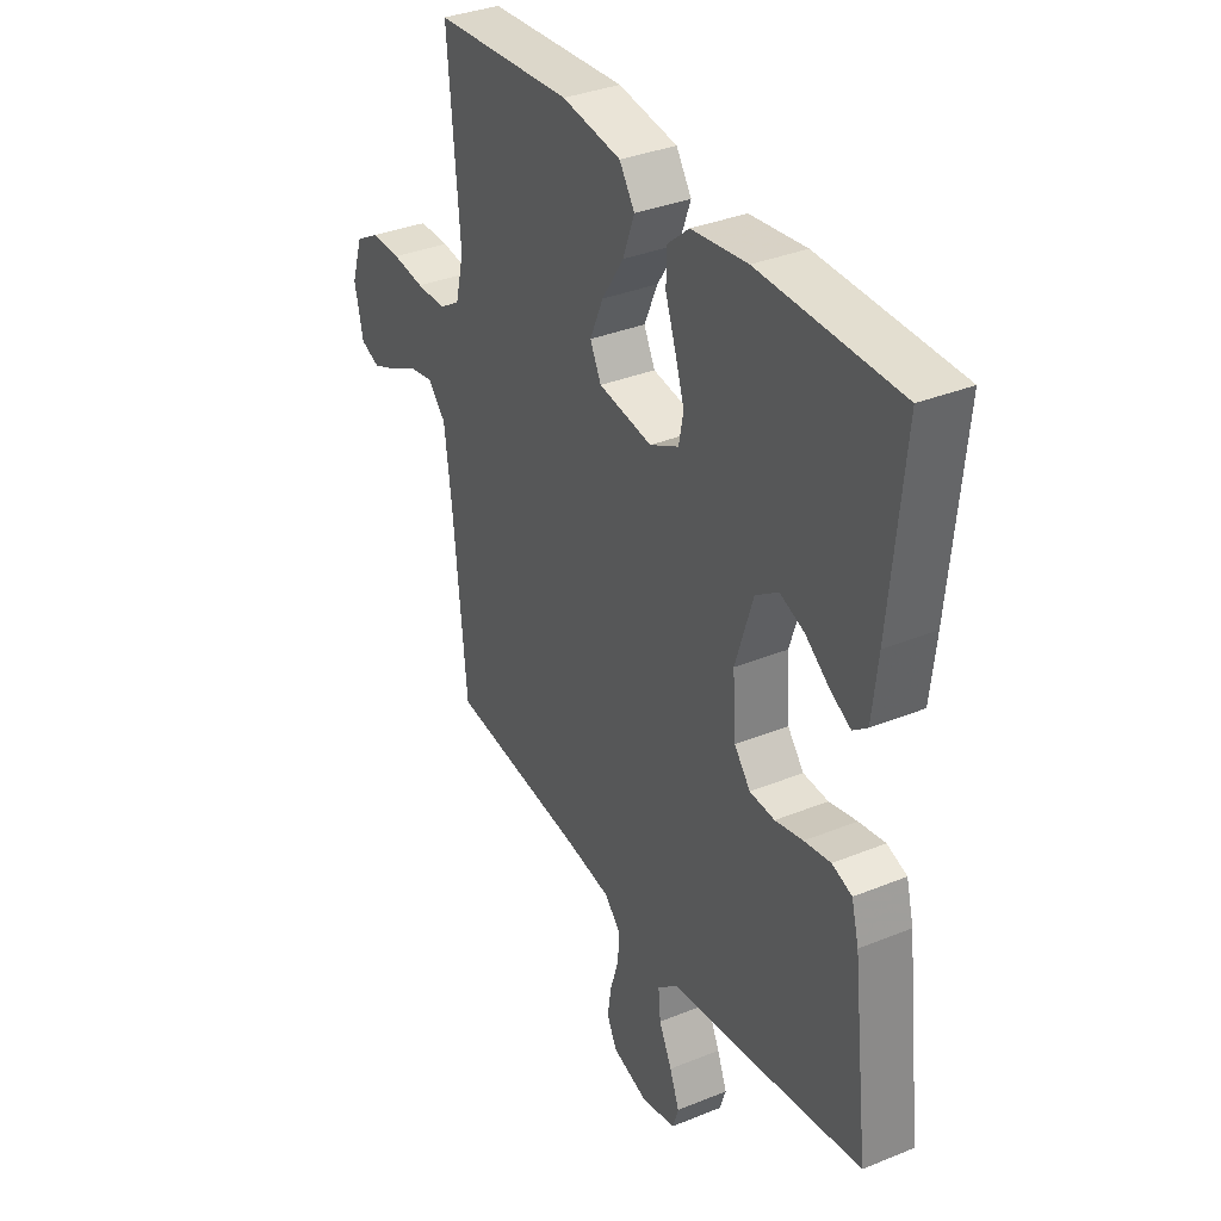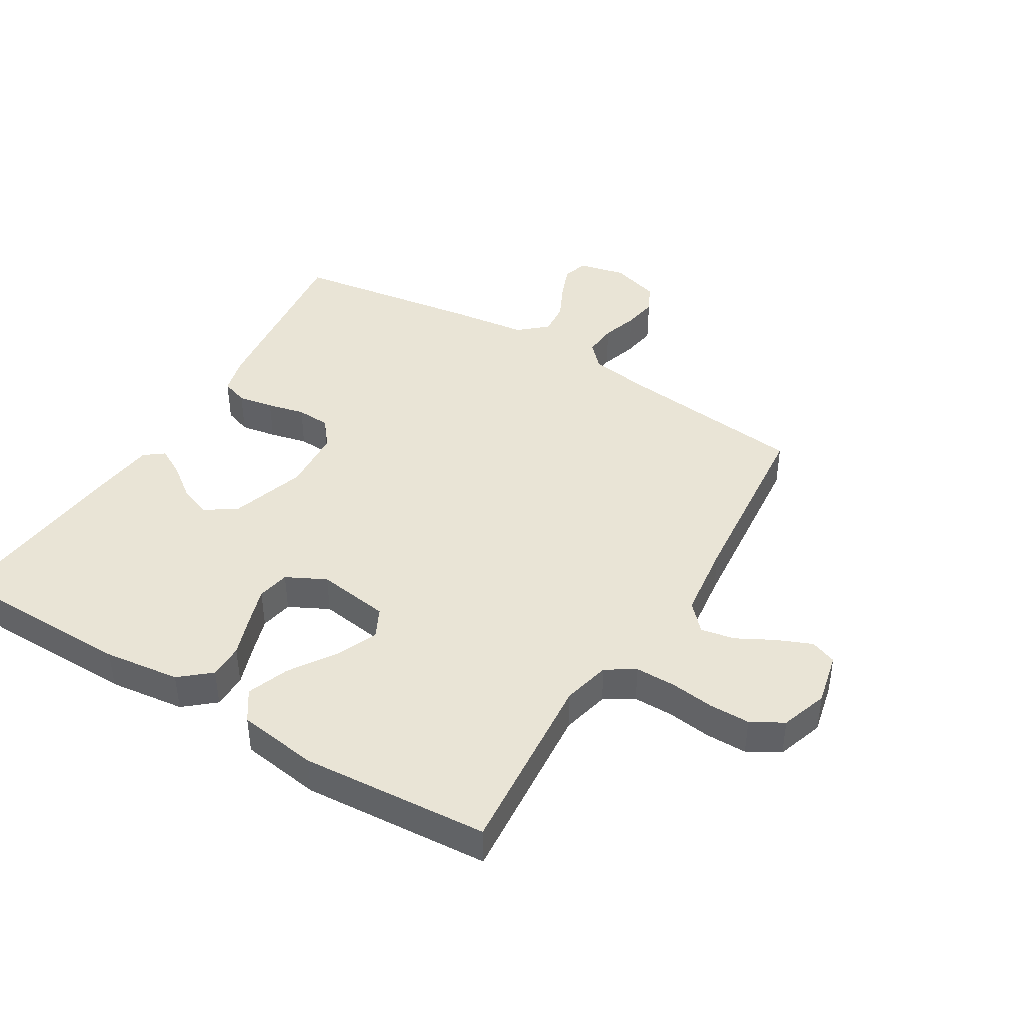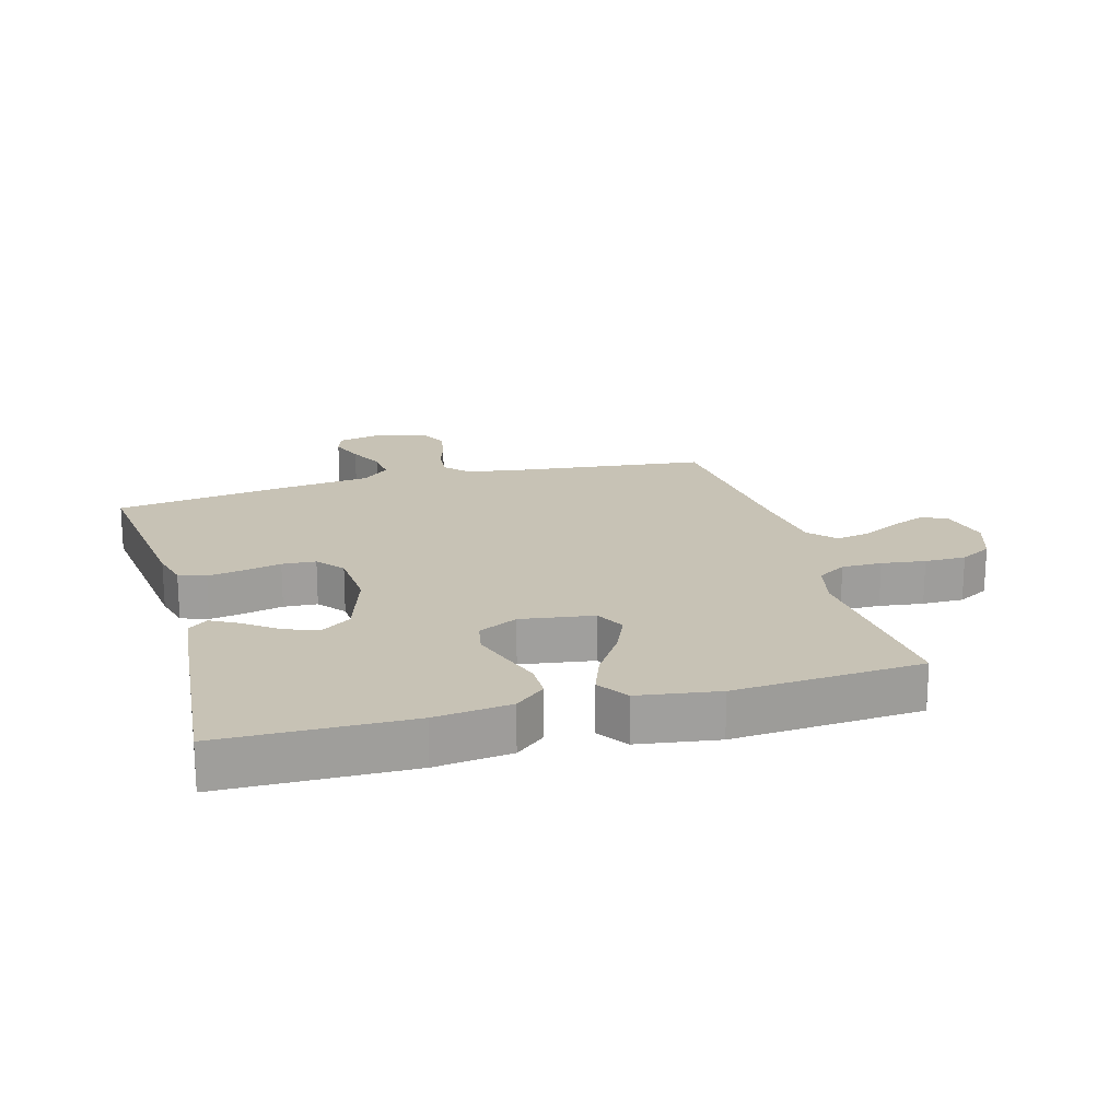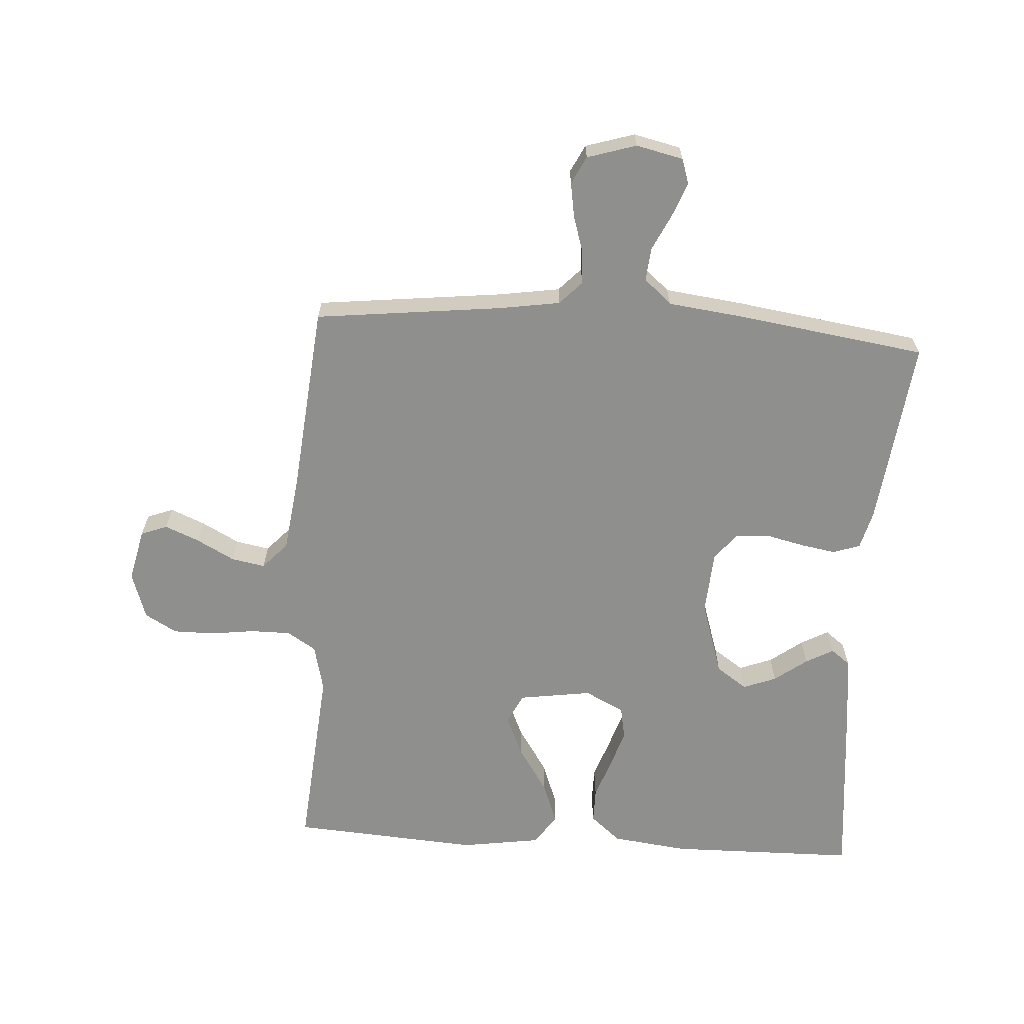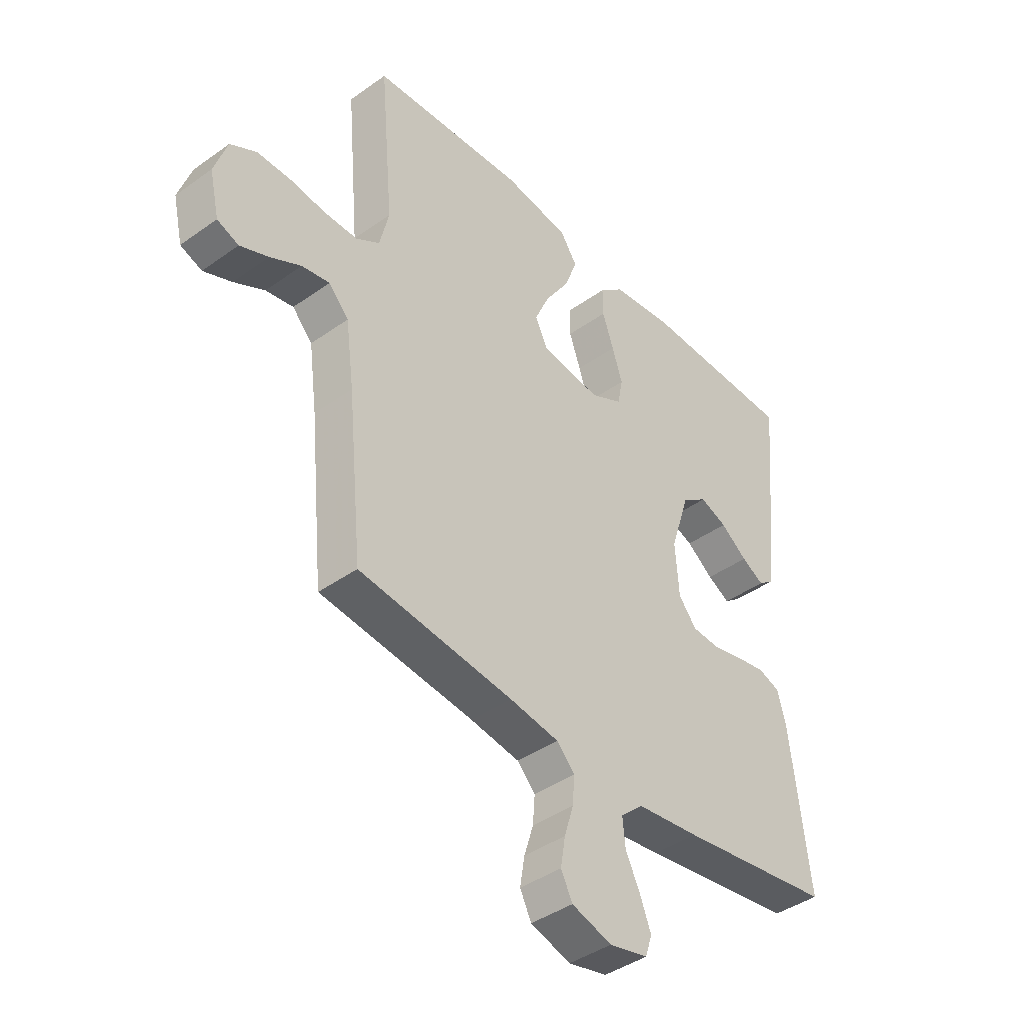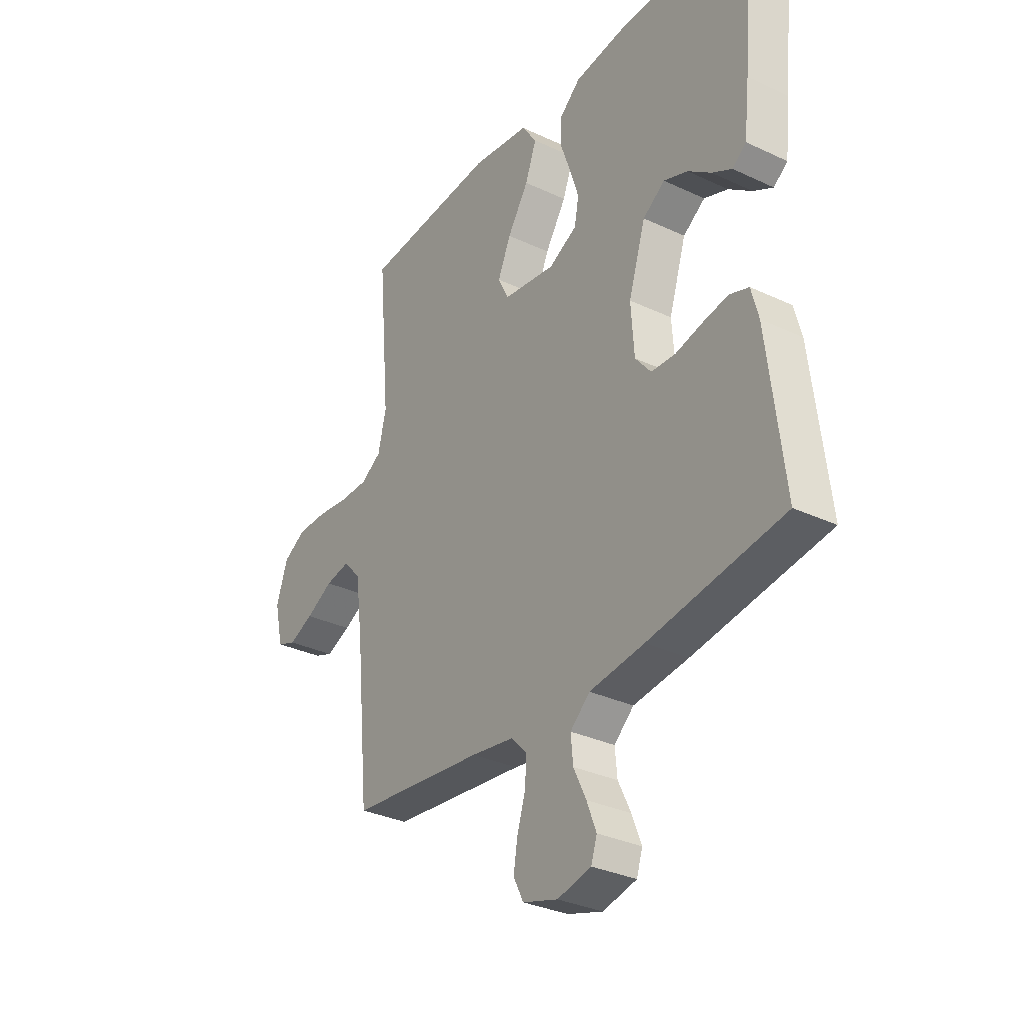
<metadata>
{"format":"obj","ext":"obj","renderer":"f3d","projection":"perspective","resolution":1024,"background":"white","views":[{"elev":34.9,"azim":-118.5,"up":"+Z"},{"elev":42.6,"azim":31.2,"up":"+Y"},{"elev":19.0,"azim":-15.5,"up":"+Y"},{"elev":-65.2,"azim":176.4,"up":"+Y"},{"elev":-41.8,"azim":130.7,"up":"+Z"},{"elev":-32.1,"azim":-123.4,"up":"+Z"}]}
</metadata>
<code>
v 0.5 0.07 0.5
v 0.474 0.07 0.2
v 0.492 0.07 0.124
v 0.538 0.07 0.095
v 0.602 0.07 0.095
v 0.672 0.07 0.104
v 0.738 0.07 0.104
v 0.789 0.07 0.075
v 0.814 0.07 0
v 0.795 0.07 -0.084
v 0.753 0.07 -0.1
v 0.698 0.07 -0.077
v 0.638 0.07 -0.045
v 0.584 0.07 -0.035
v 0.545 0.07 -0.077
v 0.529 0.07 -0.2
v 0.5 0.07 -0.5
v 0.2 0.07 -0.534
v 0.104 0.07 -0.549
v 0.069 0.07 -0.586
v 0.073 0.07 -0.639
v 0.091 0.07 -0.697
v 0.1 0.07 -0.752
v 0.078 0.07 -0.796
v 0 0.07 -0.82
v -0.075 0.07 -0.803
v -0.088 0.07 -0.763
v -0.067 0.07 -0.709
v -0.039 0.07 -0.651
v -0.034 0.07 -0.598
v -0.078 0.07 -0.559
v -0.2 0.07 -0.544
v -0.5 0.07 -0.5
v -0.464 0.07 -0.2
v -0.448 0.07 -0.139
v -0.405 0.07 -0.124
v -0.348 0.07 -0.134
v -0.288 0.07 -0.148
v -0.234 0.07 -0.145
v -0.199 0.07 -0.102
v -0.192 0.07 0
v -0.23 0.07 0.119
v -0.279 0.07 0.153
v -0.332 0.07 0.133
v -0.384 0.07 0.094
v -0.428 0.07 0.07
v -0.459 0.07 0.094
v -0.471 0.07 0.2
v -0.5 0.07 0.5
v -0.2 0.07 0.504
v -0.079 0.07 0.489
v -0.031 0.07 0.448
v -0.031 0.07 0.392
v -0.053 0.07 0.329
v -0.073 0.07 0.267
v -0.063 0.07 0.215
v 0 0.07 0.183
v 0.116 0.07 0.2
v 0.14 0.07 0.248
v 0.111 0.07 0.314
v 0.064 0.07 0.386
v 0.039 0.07 0.453
v 0.072 0.07 0.502
v 0.2 0.07 0.521
v 0.5 0 0.5
v 0.474 0 0.2
v 0.492 0 0.124
v 0.538 0 0.095
v 0.602 0 0.095
v 0.672 0 0.104
v 0.738 0 0.104
v 0.789 0 0.075
v 0.814 0 0
v 0.795 0 -0.084
v 0.753 0 -0.1
v 0.698 0 -0.077
v 0.638 0 -0.045
v 0.584 0 -0.035
v 0.545 0 -0.077
v 0.529 0 -0.2
v 0.5 0 -0.5
v 0.2 0 -0.534
v 0.104 0 -0.549
v 0.069 0 -0.586
v 0.073 0 -0.639
v 0.091 0 -0.697
v 0.1 0 -0.752
v 0.078 0 -0.796
v 0 0 -0.82
v -0.075 0 -0.803
v -0.088 0 -0.763
v -0.067 0 -0.709
v -0.039 0 -0.651
v -0.034 0 -0.598
v -0.078 0 -0.559
v -0.2 0 -0.544
v -0.5 0 -0.5
v -0.464 0 -0.2
v -0.448 0 -0.139
v -0.405 0 -0.124
v -0.348 0 -0.134
v -0.288 0 -0.148
v -0.234 0 -0.145
v -0.199 0 -0.102
v -0.192 0 0
v -0.23 0 0.119
v -0.279 0 0.153
v -0.332 0 0.133
v -0.384 0 0.094
v -0.428 0 0.07
v -0.459 0 0.094
v -0.471 0 0.2
v -0.5 0 0.5
v -0.2 0 0.504
v -0.079 0 0.489
v -0.031 0 0.448
v -0.031 0 0.392
v -0.053 0 0.329
v -0.073 0 0.267
v -0.063 0 0.215
v 0 0 0.183
v 0.116 0 0.2
v 0.14 0 0.248
v 0.111 0 0.314
v 0.064 0 0.386
v 0.039 0 0.453
v 0.072 0 0.502
v 0.2 0 0.521
f 64 1 2
f 63 64 2
f 62 63 2
f 61 62 2
f 60 61 2
f 59 60 2 3
f 58 59 3 4
f 57 58 4
f 52 53 54
f 51 52 54
f 50 51 54
f 49 50 54
f 48 49 54
f 47 48 54
f 46 47 54
f 44 45 46
f 44 46 54
f 43 44 54 55
f 36 37 38
f 35 36 38
f 34 35 38
f 33 34 38
f 32 33 38
f 31 32 38
f 30 31 38 39
f 27 28 29
f 26 27 29
f 25 26 29
f 24 25 29
f 23 24 29
f 22 23 29
f 21 22 29
f 20 21 29 30
f 30 39 40
f 20 30 40
f 19 20 40
f 16 17 18
f 19 40 41
f 18 19 41
f 16 18 41
f 15 16 41
f 11 12 13
f 10 11 13
f 9 10 13
f 8 9 13
f 7 8 13
f 6 7 13
f 5 6 13
f 4 5 13 14
f 42 43 55 56
f 42 56 57
f 41 42 57
f 15 41 57
f 14 15 57
f 4 14 57
f 66 65 128
f 66 128 127
f 66 127 126
f 66 126 125
f 66 125 124
f 67 66 124 123
f 68 67 123 122
f 68 122 121
f 118 117 116
f 118 116 115
f 118 115 114
f 118 114 113
f 118 113 112
f 118 112 111
f 118 111 110
f 110 109 108
f 118 110 108
f 119 118 108 107
f 102 101 100
f 102 100 99
f 102 99 98
f 102 98 97
f 102 97 96
f 102 96 95
f 103 102 95 94
f 93 92 91
f 93 91 90
f 93 90 89
f 93 89 88
f 93 88 87
f 93 87 86
f 93 86 85
f 94 93 85 84
f 104 103 94
f 104 94 84
f 104 84 83
f 82 81 80
f 105 104 83
f 105 83 82
f 105 82 80
f 105 80 79
f 77 76 75
f 77 75 74
f 77 74 73
f 77 73 72
f 77 72 71
f 77 71 70
f 77 70 69
f 78 77 69 68
f 120 119 107 106
f 121 120 106
f 121 106 105
f 121 105 79
f 121 79 78
f 121 78 68
f 1 65 66 2
f 2 66 67 3
f 3 67 68 4
f 4 68 69 5
f 5 69 70 6
f 6 70 71 7
f 7 71 72 8
f 8 72 73 9
f 9 73 74 10
f 10 74 75 11
f 11 75 76 12
f 12 76 77 13
f 13 77 78 14
f 14 78 79 15
f 15 79 80 16
f 16 80 81 17
f 17 81 82 18
f 18 82 83 19
f 19 83 84 20
f 20 84 85 21
f 21 85 86 22
f 22 86 87 23
f 23 87 88 24
f 24 88 89 25
f 25 89 90 26
f 26 90 91 27
f 27 91 92 28
f 28 92 93 29
f 29 93 94 30
f 30 94 95 31
f 31 95 96 32
f 32 96 97 33
f 33 97 98 34
f 34 98 99 35
f 35 99 100 36
f 36 100 101 37
f 37 101 102 38
f 38 102 103 39
f 39 103 104 40
f 40 104 105 41
f 41 105 106 42
f 42 106 107 43
f 43 107 108 44
f 44 108 109 45
f 45 109 110 46
f 46 110 111 47
f 47 111 112 48
f 48 112 113 49
f 49 113 114 50
f 50 114 115 51
f 51 115 116 52
f 52 116 117 53
f 53 117 118 54
f 54 118 119 55
f 55 119 120 56
f 56 120 121 57
f 57 121 122 58
f 58 122 123 59
f 59 123 124 60
f 60 124 125 61
f 61 125 126 62
f 62 126 127 63
f 63 127 128 64
f 64 128 65 1

</code>
